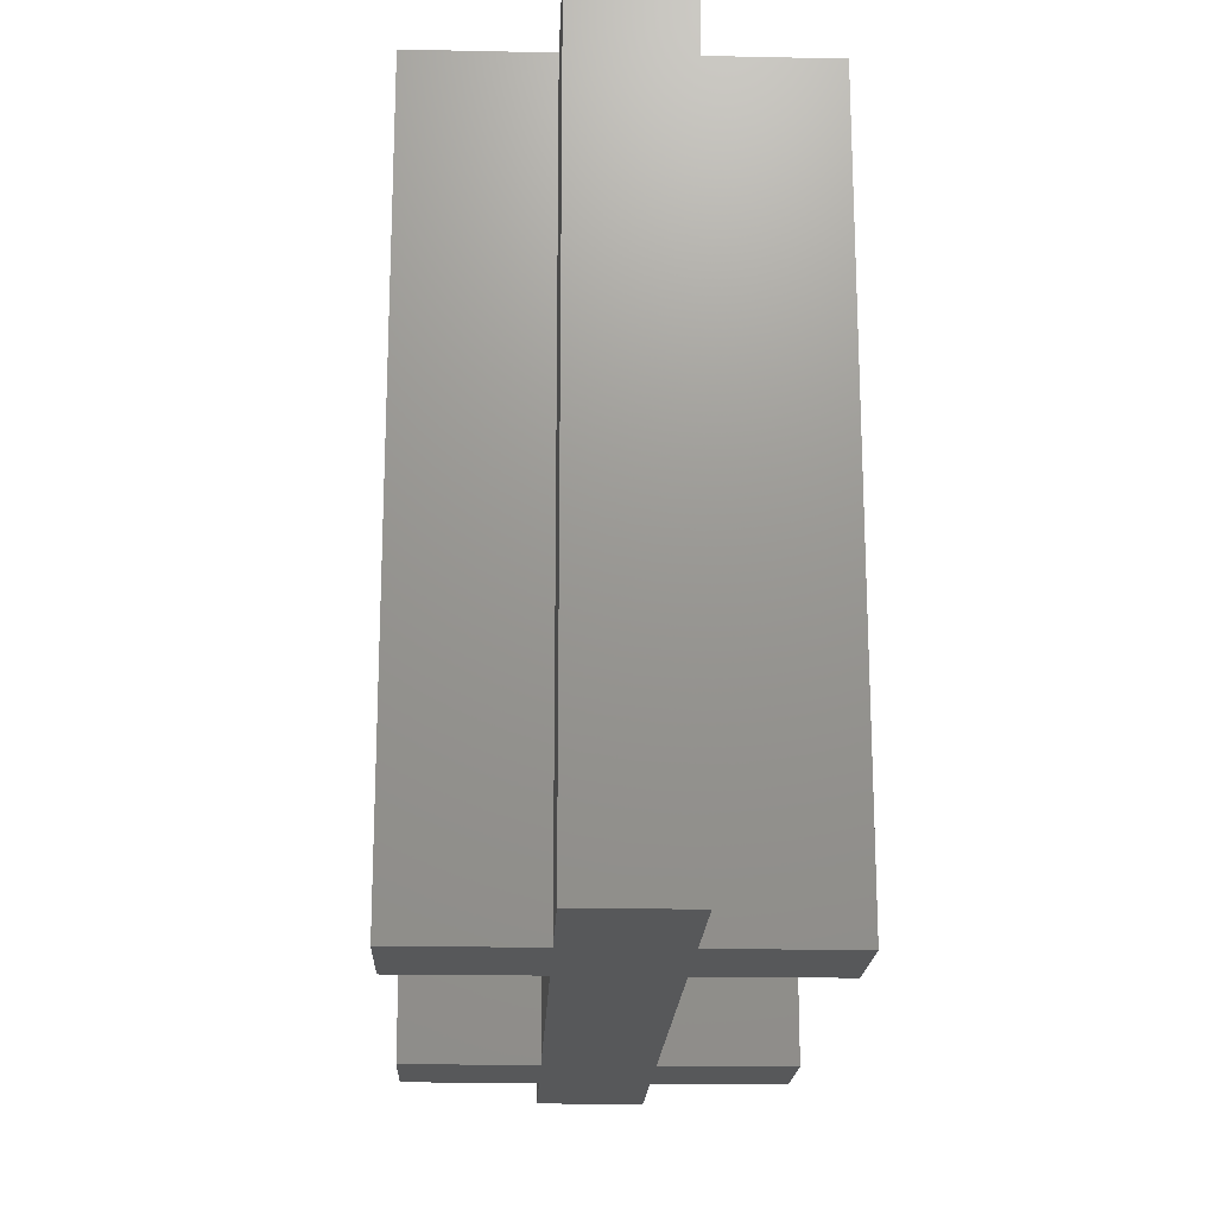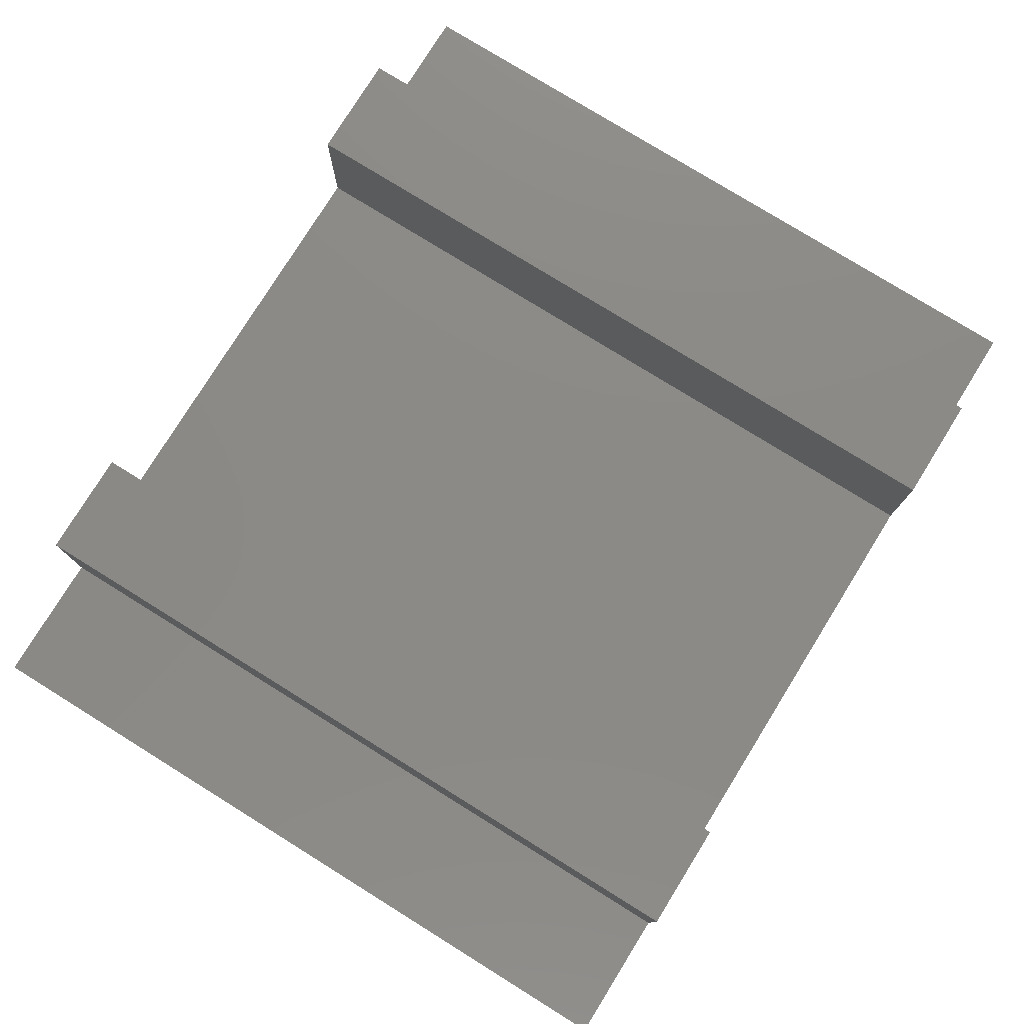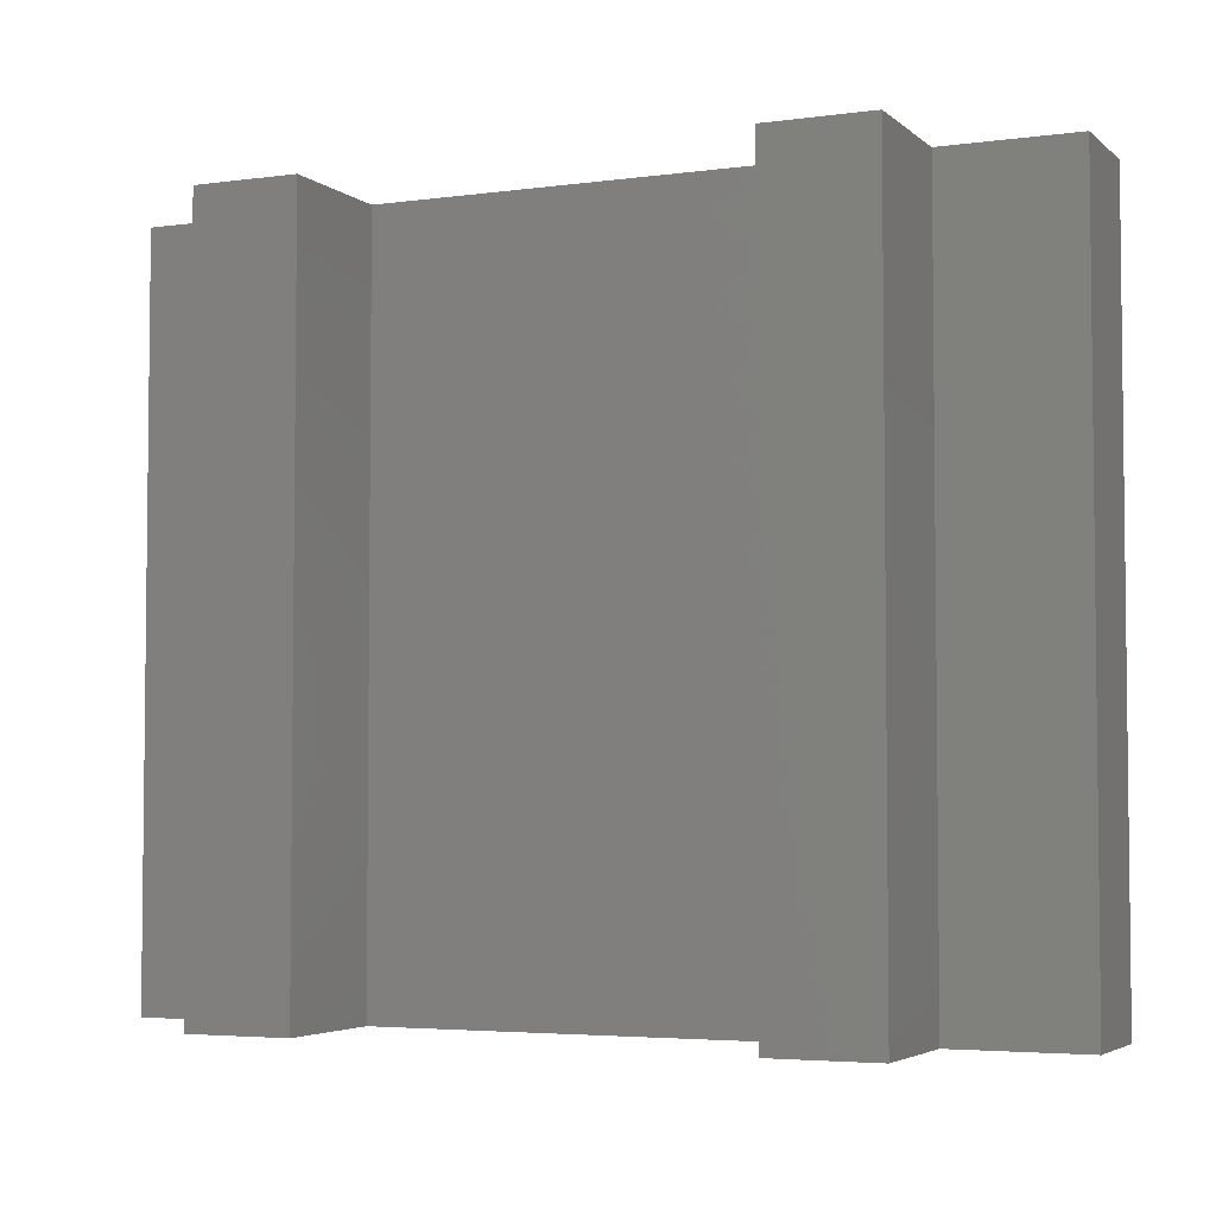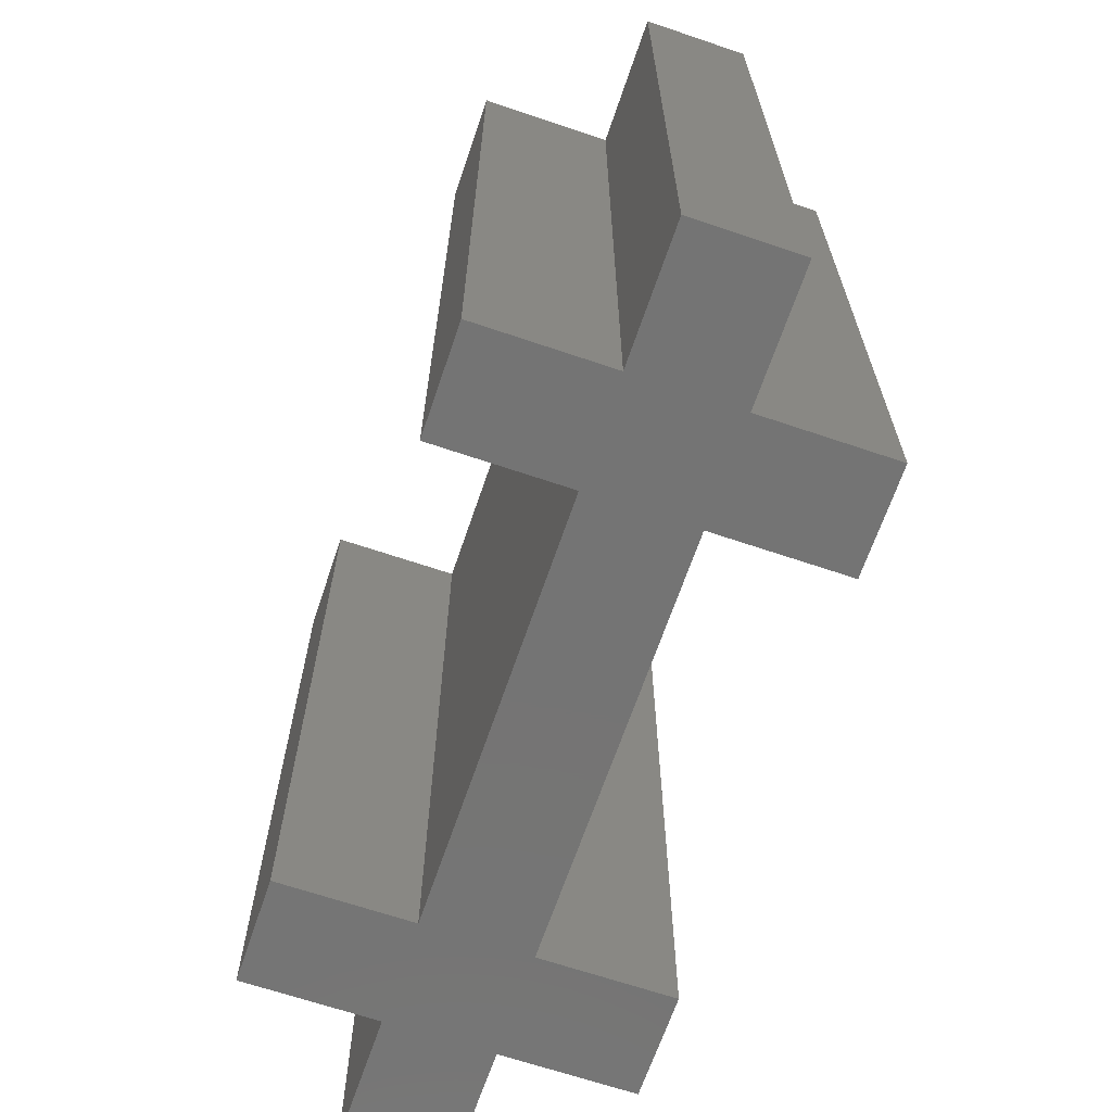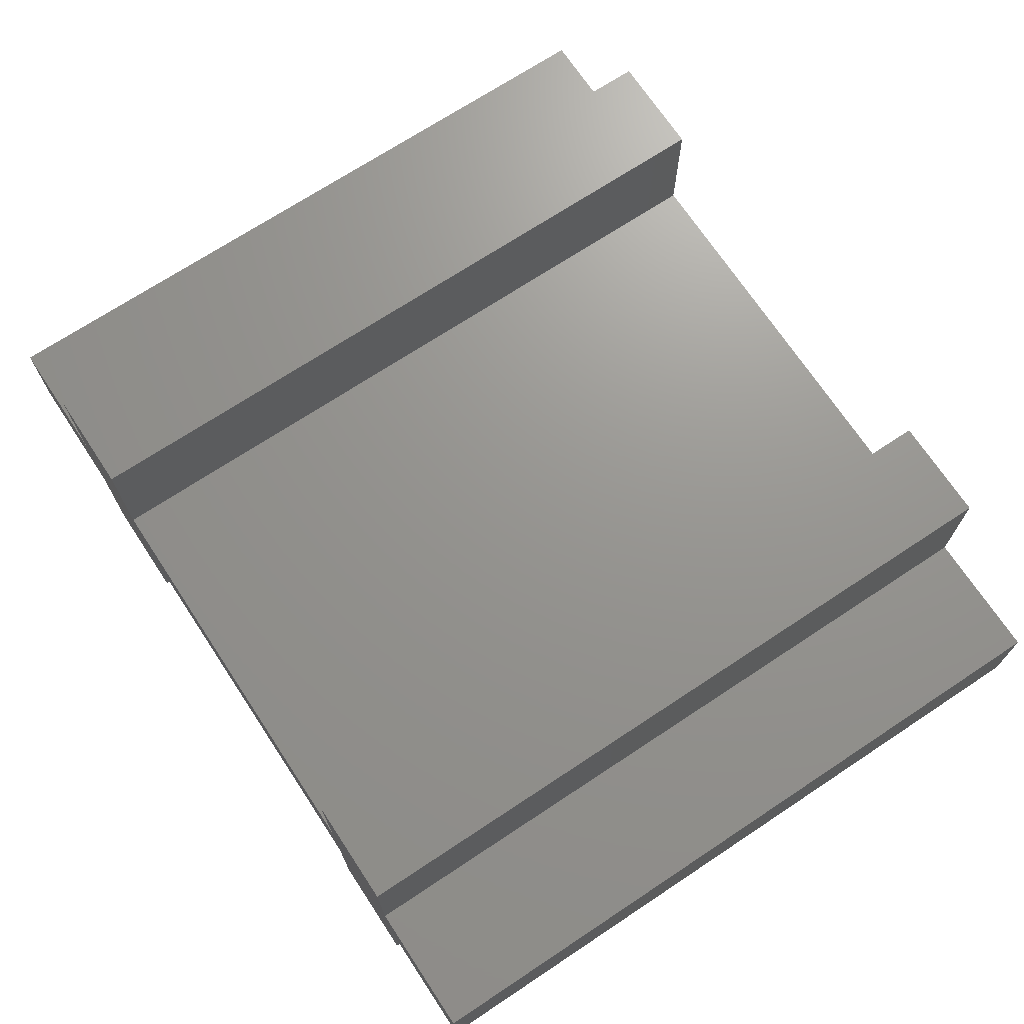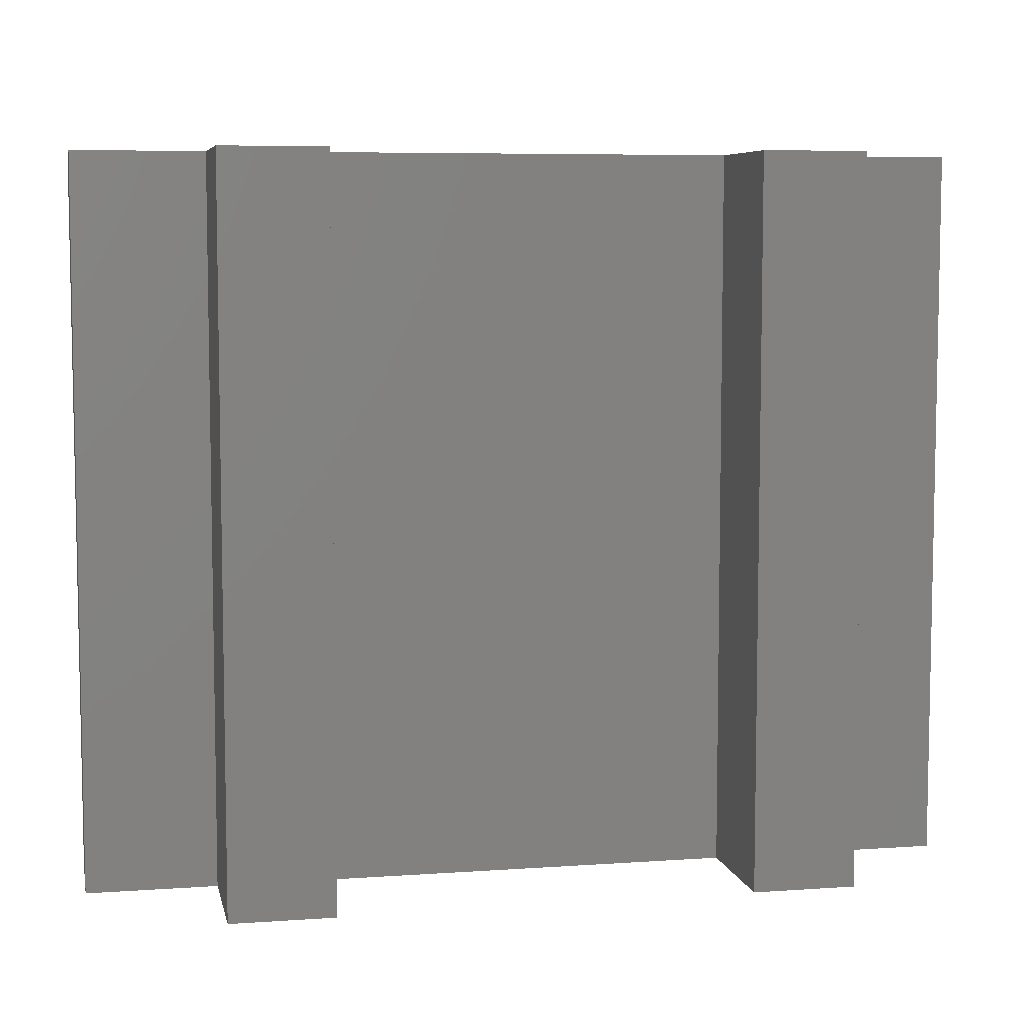
<metadata>
{"format":"stl","ext":"stl","renderer":"f3d","projection":"perspective","resolution":1024,"background":"white","views":[{"elev":-18.9,"azim":87.7,"up":"+Z"},{"elev":78.1,"azim":-58.2,"up":"+Y"},{"elev":-4.1,"azim":24.0,"up":"+Z"},{"elev":-66.5,"azim":71.2,"up":"+Z"},{"elev":70.7,"azim":56.5,"up":"+Y"},{"elev":6.8,"azim":-11.6,"up":"+Z"}]}
</metadata>
<code>
# stl→obj: 40 verts, 76 faces
v 4.25 -0.5 0
v 4.25 0.5 7
v 4.25 -0.5 7
v -4.25 0.5 0
v -4.25 -0.5 7
v -4.25 0.5 7
v 3 -0.5 0
v 4.25 0.5 0
v 3 0.5 7
v 3 1.75 7
v 3 0.5 0
v 3 1.75 0
v 2 0.5 7
v 2 1.75 0
v 2 0.5 0
v 2 1.75 7
v 2 -0.5 0
v 2 -1.75 7
v 2 -0.5 7
v 3 -1.75 0
v 3 -0.5 7
v 3 -1.75 7
v 2 -1.75 0
v -2 -0.5 0
v -2 0.5 0
v -2 0.5 7
v -2 -0.5 7
v -3 0.5 0
v -3 0.5 7
v -3 -0.5 7
v -4.25 -0.5 0
v -3 -0.5 0
v -2 1.75 7
v -2 1.75 0
v -3 1.75 0
v -3 1.75 7
v -3 -1.75 7
v -3 -1.75 0
v -2 -1.75 0
v -2 -1.75 7
f 1 2 3
f 4 5 6
f 3 7 1
f 8 9 2
f 10 11 12
f 13 14 15
f 16 12 14
f 17 18 19
f 20 21 22
f 23 22 18
f 15 24 25
f 26 19 13
f 26 15 25
f 27 17 19
f 28 6 29
f 30 31 32
f 33 25 34
f 35 29 36
f 36 34 35
f 37 32 38
f 39 27 40
f 38 40 37
f 2 1 8
f 5 4 31
f 7 3 21
f 9 8 11
f 11 10 9
f 14 13 16
f 12 16 10
f 18 17 23
f 21 20 7
f 22 23 20
f 32 39 38
f 32 24 39
f 4 32 31
f 28 32 4
f 28 24 32
f 34 28 35
f 25 28 34
f 25 24 28
f 12 15 14
f 11 15 12
f 1 11 8
f 7 11 1
f 7 15 11
f 23 7 20
f 17 7 23
f 17 15 7
f 24 15 17
f 40 30 37
f 27 30 40
f 22 19 18
f 21 19 22
f 2 21 3
f 9 21 2
f 9 19 21
f 16 9 10
f 13 9 16
f 13 19 9
f 36 26 33
f 29 26 36
f 5 29 6
f 30 29 5
f 30 26 29
f 27 26 30
f 19 26 27
f 15 26 13
f 17 27 24
f 6 28 4
f 31 30 5
f 25 33 26
f 29 35 28
f 34 36 33
f 32 37 30
f 27 39 24
f 40 38 39

</code>
